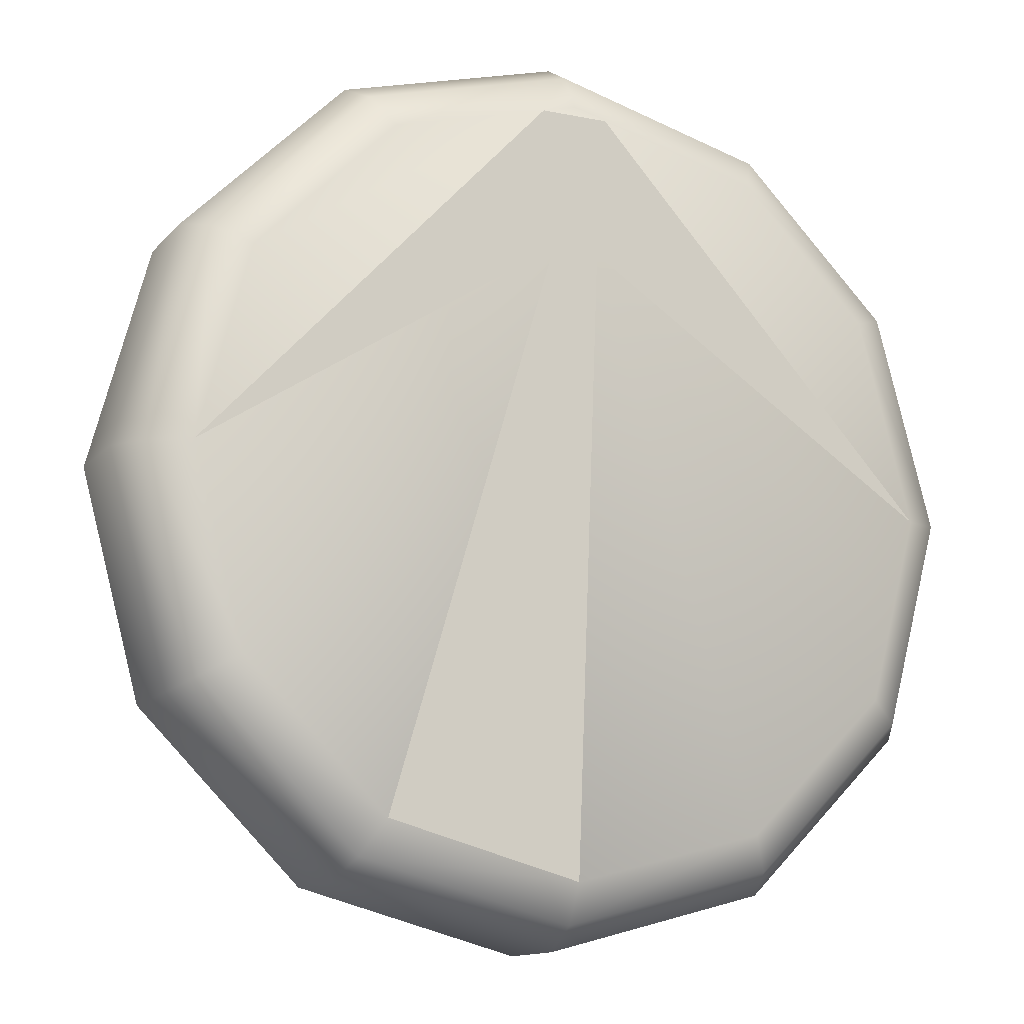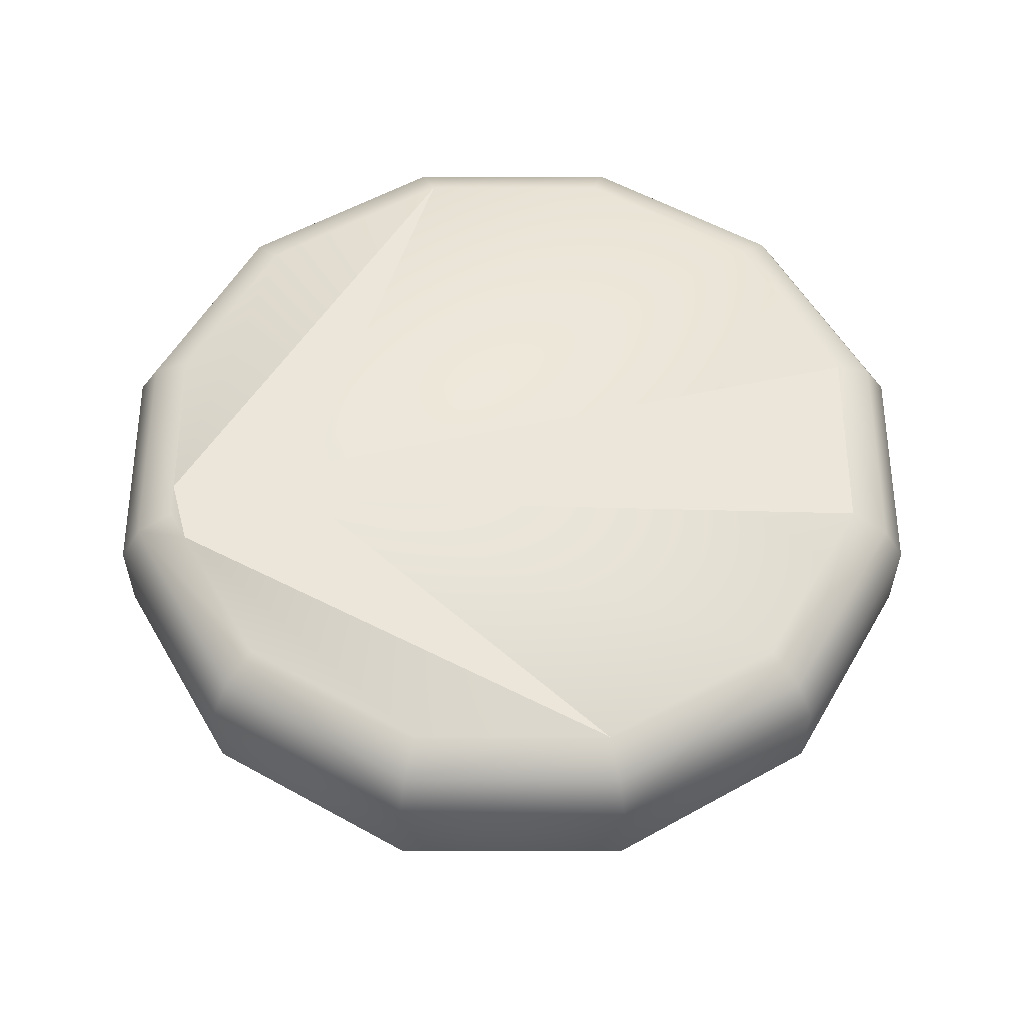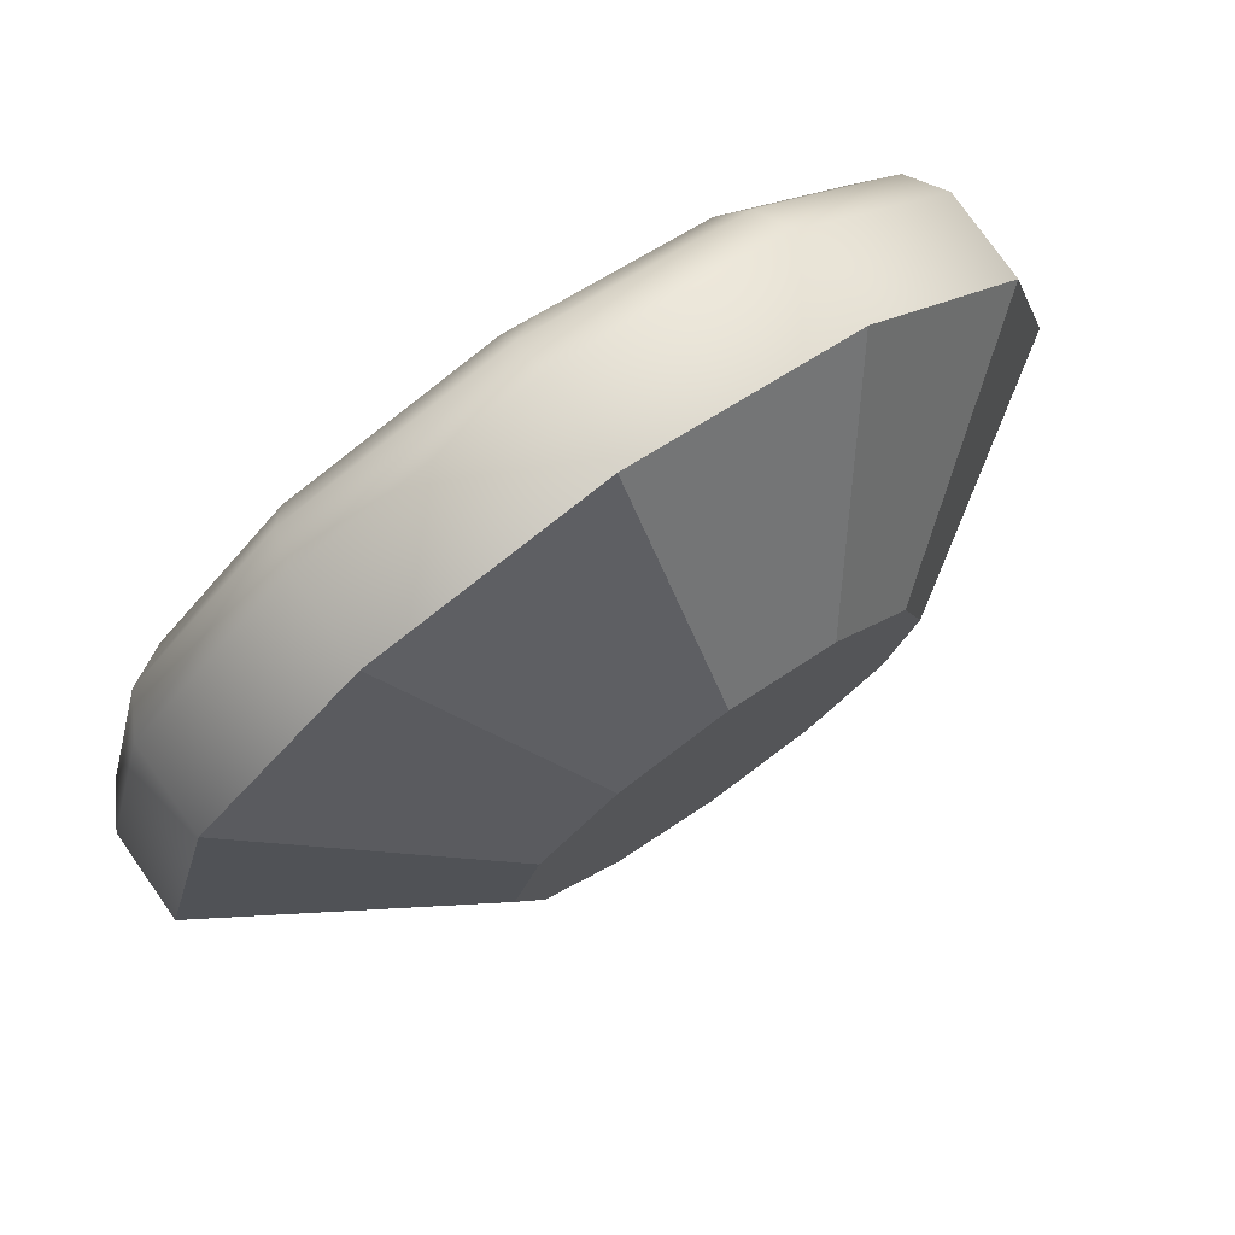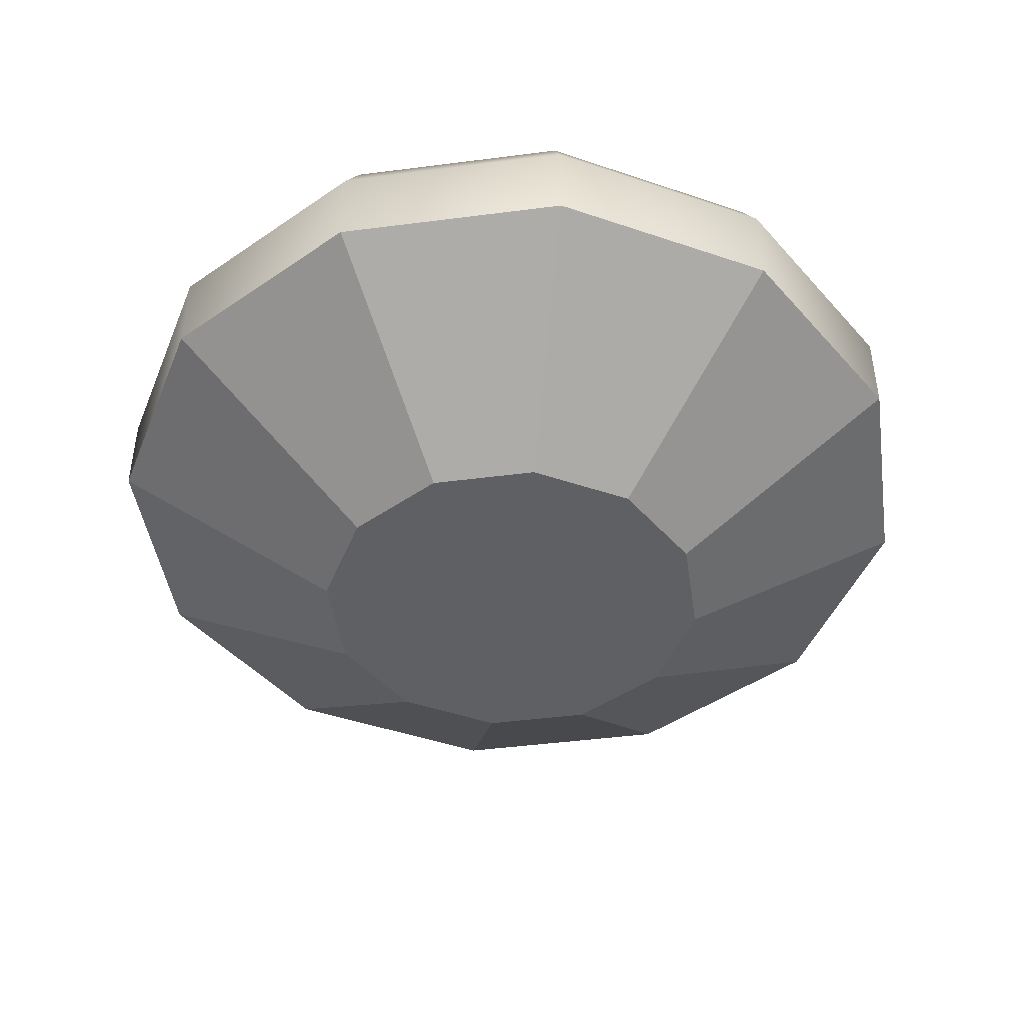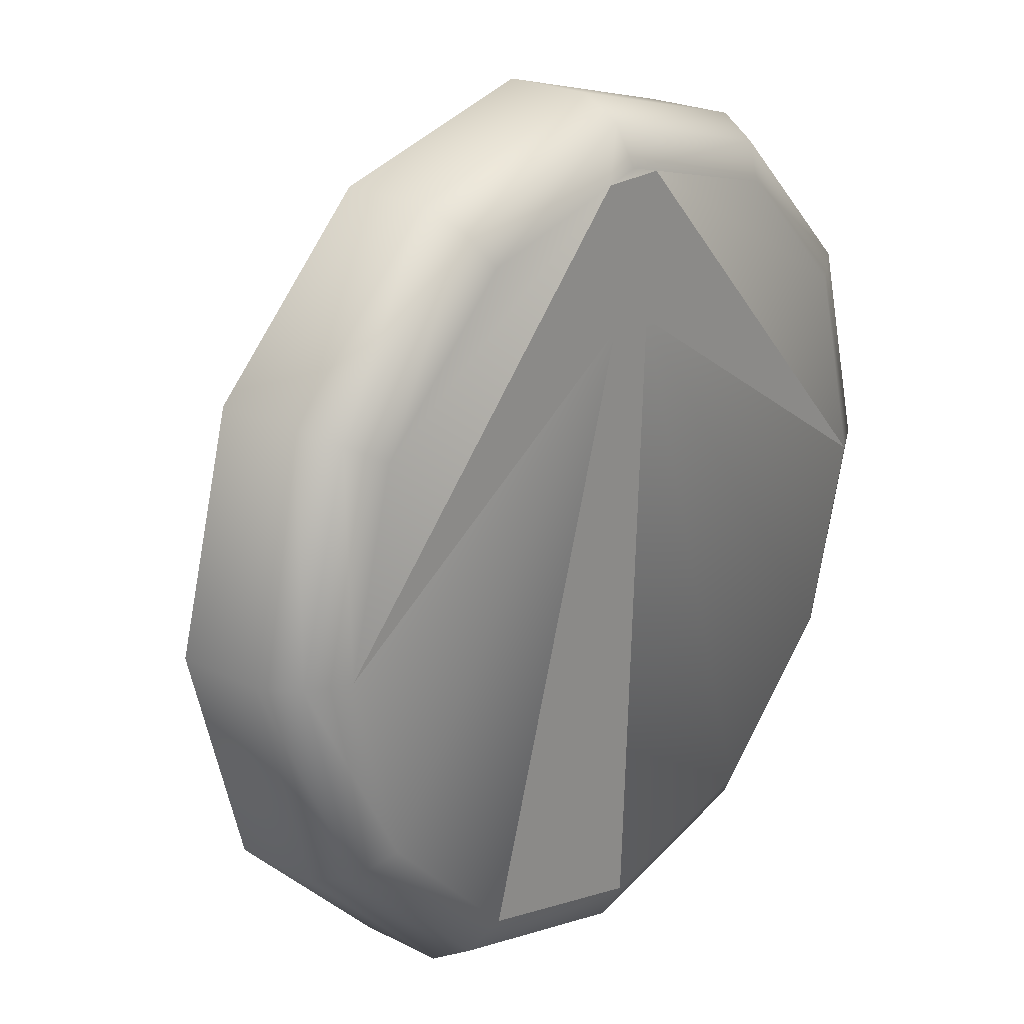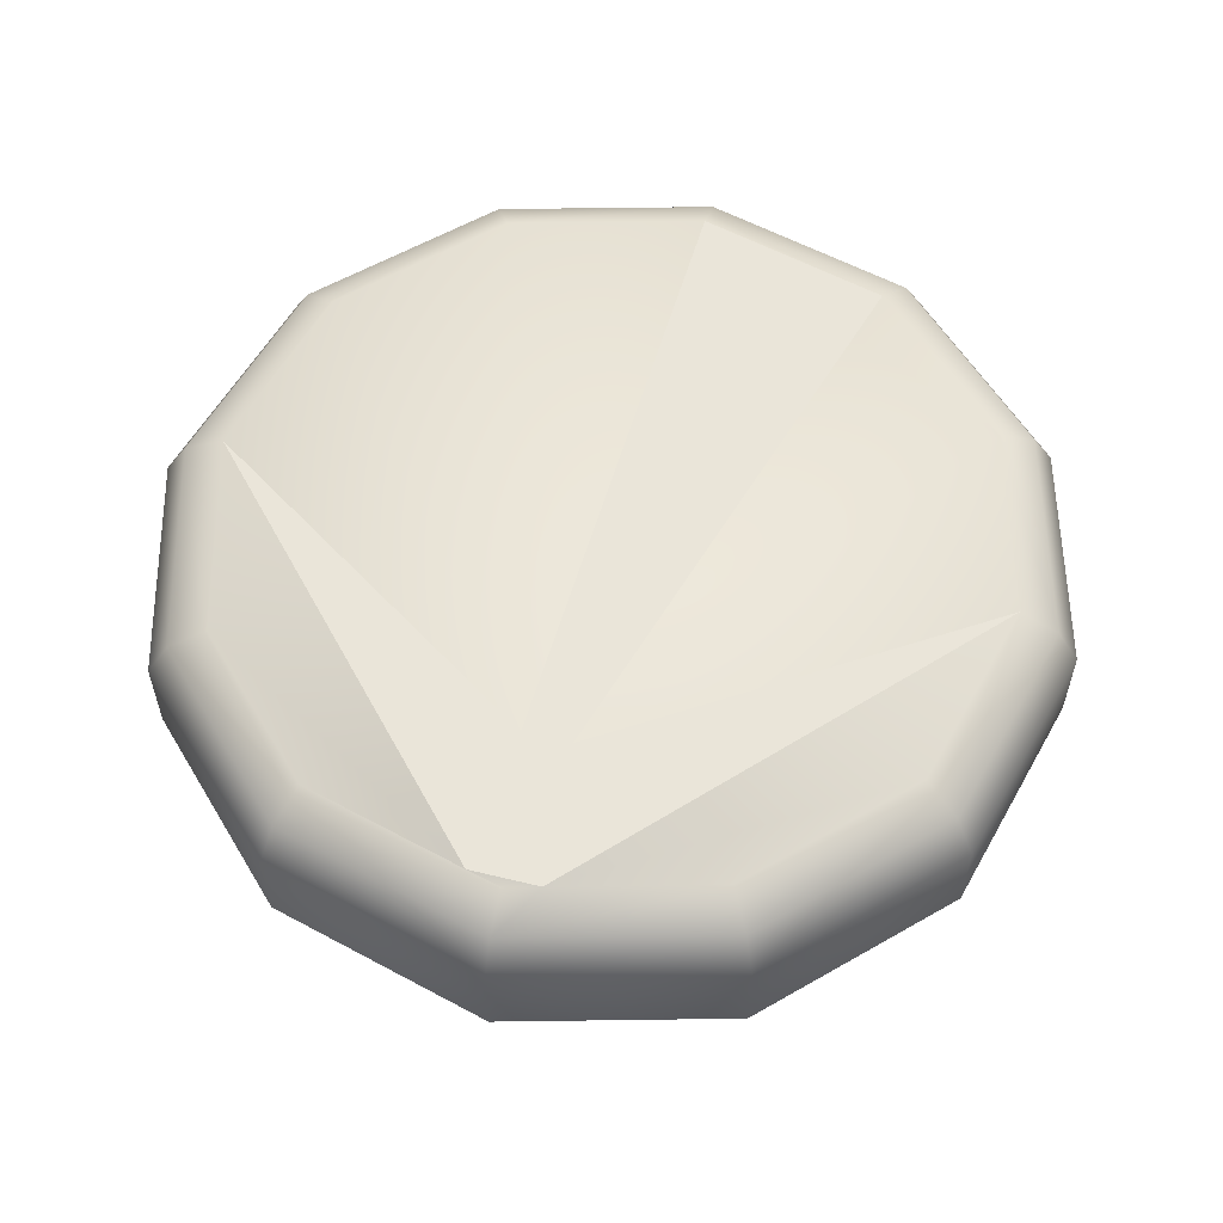
<metadata>
{"format":"obj","ext":"obj","renderer":"f3d","projection":"perspective","resolution":1024,"background":"white","views":[{"elev":-13.0,"azim":155.1,"up":"+Z"},{"elev":56.7,"azim":75.0,"up":"+Y"},{"elev":76.9,"azim":-35.1,"up":"+Z"},{"elev":-45.2,"azim":-36.5,"up":"+Y"},{"elev":22.8,"azim":130.8,"up":"+Z"},{"elev":57.7,"azim":14.2,"up":"+Y"}]}
</metadata>
<code>
o Ручка
v -0.2485 -0.3343 0.4304
v -0.497 -0.3343 -0
v -0.4304 -0.3343 -0.2485
v 0.2485 -0.3343 -0.4304
v 0.4304 -0.3343 -0.2485
v 0.2485 -0.3343 0.4304
v -0 -0.1687 0.4284
v -0 -0.2349 0.497
v -0 -0.1929 0.472
v -0.22 -0.1687 0.3695
v -0.2485 -0.2349 0.4304
v -0.2381 -0.1929 0.4082
v -0.3654 -0.1687 0.2243
v -0.4304 -0.2349 0.2485
v -0.4067 -0.1929 0.2397
v -0.427 -0.1687 -0.005302
v -0.497 -0.2349 -0
v -0.4714 -0.1929 -0.001936
v -0.371 -0.1687 -0.2142
v -0.4304 -0.2349 -0.2485
v -0.4087 -0.1929 -0.236
v -0.2142 -0.1687 -0.371
v -0.2485 -0.2349 -0.4304
v -0.236 -0.1929 -0.4087
v 0 -0.1687 -0.4284
v 0 -0.2349 -0.497
v 0 -0.1929 -0.472
v 0.2142 -0.1687 -0.371
v 0.2485 -0.2349 -0.4304
v 0.236 -0.1929 -0.4087
v 0.371 -0.1687 -0.2142
v 0.4304 -0.2349 -0.2485
v 0.4087 -0.1929 -0.236
v 0.4284 -0.1687 0
v 0.497 -0.2349 0
v 0.472 -0.1929 0
v 0.4304 -0.2349 0.2485
v 0.371 -0.1687 0.2142
v 0.4087 -0.1929 0.236
v 0.2142 -0.1687 0.371
v 0.2485 -0.2349 0.4304
v 0.236 -0.1929 0.4087
v -0 -0.3343 0.497
v -0.4304 -0.3343 0.2485
v -0.2485 -0.3343 -0.4304
v 0 -0.3343 -0.497
v 0.497 -0.3343 0
v 0.4304 -0.3343 0.2485
v 0.02659 -0.1687 0.2595
v 0.0381 -0.1687 0.4182
v -0.02665 -0.1687 0.2595
v -0.0381 -0.1687 0.4182
v -0.116 -0.5 0.2009
v -0.2319 -0.5 -0
v -0.2009 -0.5 -0.116
v -0.116 -0.5 -0.2009
v 0.116 -0.5 -0.2009
v 0.2009 -0.5 -0.116
v 0.2009 -0.5 0.116
v 0.116 -0.5 0.2009
v -0 -0.5 0.2319
v -0.2009 -0.5 0.116
v 0 -0.5 -0.2319
v 0.2319 -0.5 0
f 45 23 26 46
f 47 35 37 48
f 38 40 42 39
f 39 42 41 37
f 7 52 10 12 9
f 9 12 11 8
f 10 13 15 12
f 12 15 14 11
f 13 16 18 15
f 15 18 17 14
f 16 19 21 18
f 18 21 20 17
f 19 22 24 21
f 21 24 23 20
f 22 25 27 24
f 24 27 26 23
f 25 28 30 27
f 27 30 29 26
f 28 31 33 30
f 30 33 32 29
f 31 34 36 33
f 33 36 35 32
f 34 38 39 36
f 36 39 37 35
f 8 41 42 9
f 9 42 40 50 7
f 8 11 1 43
f 14 17 2 44
f 2 3 55 54
f 43 61 60 6
f 4 29 32 5
f 11 14 44 1
f 57 58 64
f 57 64 59
f 57 59 60
f 57 60 61
f 57 61 53
f 57 53 62
f 57 62 54
f 57 54 55
f 57 55 56
f 57 56 63
f 60 59 48 6
f 53 1 44 62
f 46 26 29 4
f 19 51 22
f 51 25 22
f 58 57 4 5
f 49 31 28
f 49 51 52 50
f 57 63 46 4
f 56 45 46 63
f 6 41 8 43
f 16 51 19
f 16 52 51
f 51 49 28 25
f 50 34 49
f 34 31 49
f 61 43 1 53
f 17 20 3 2
f 13 52 16
f 7 50 52
f 13 10 52
f 40 38 50
f 38 34 50
f 20 23 45 3
f 3 45 56 55
f 59 64 47 48
f 48 37 41 6
f 5 32 35 47
f 47 64 58 5
f 62 44 2 54

</code>
